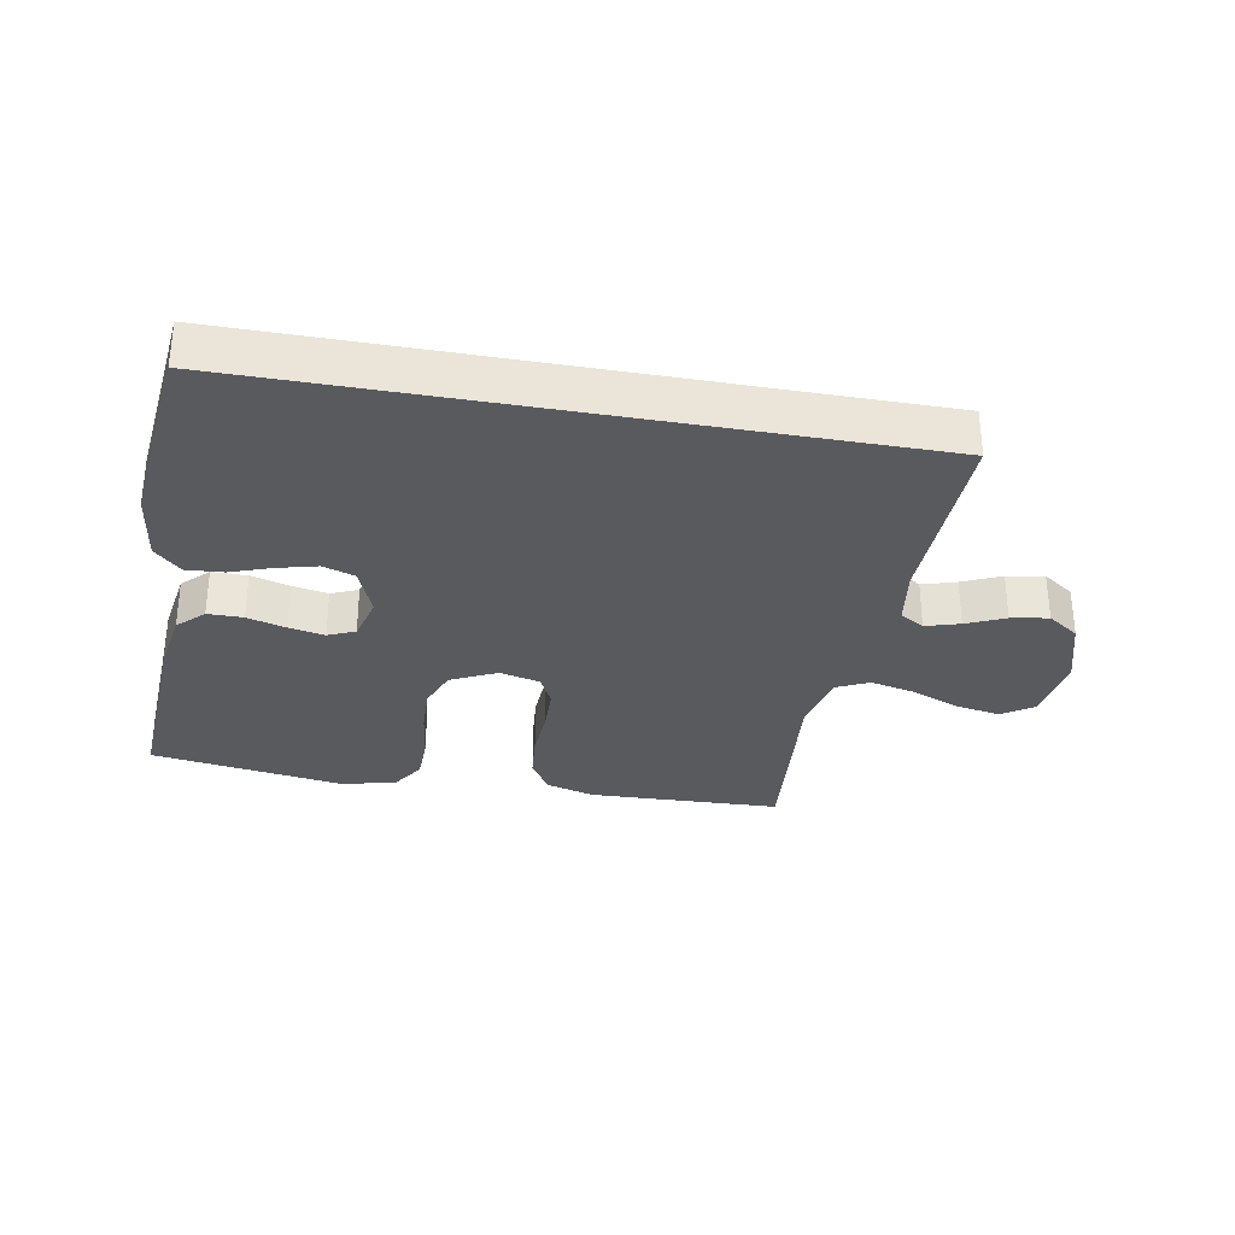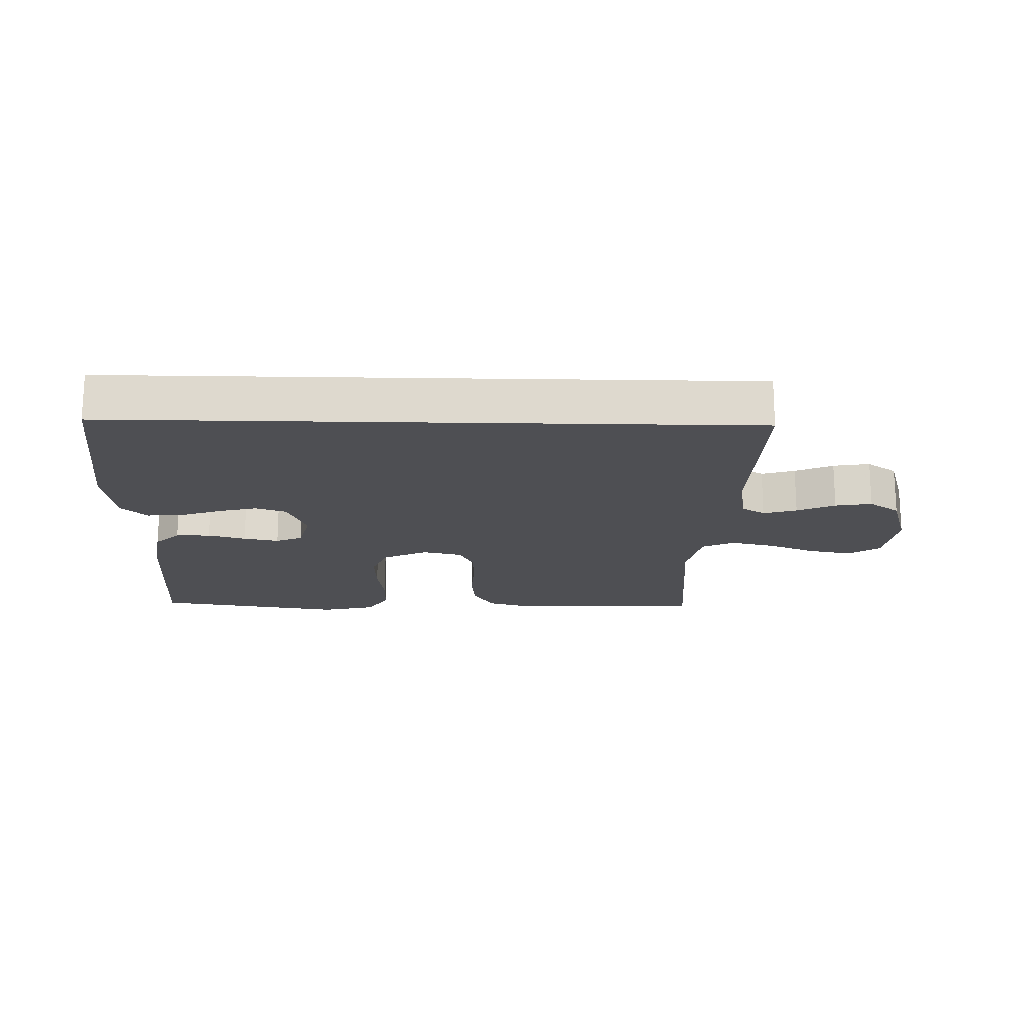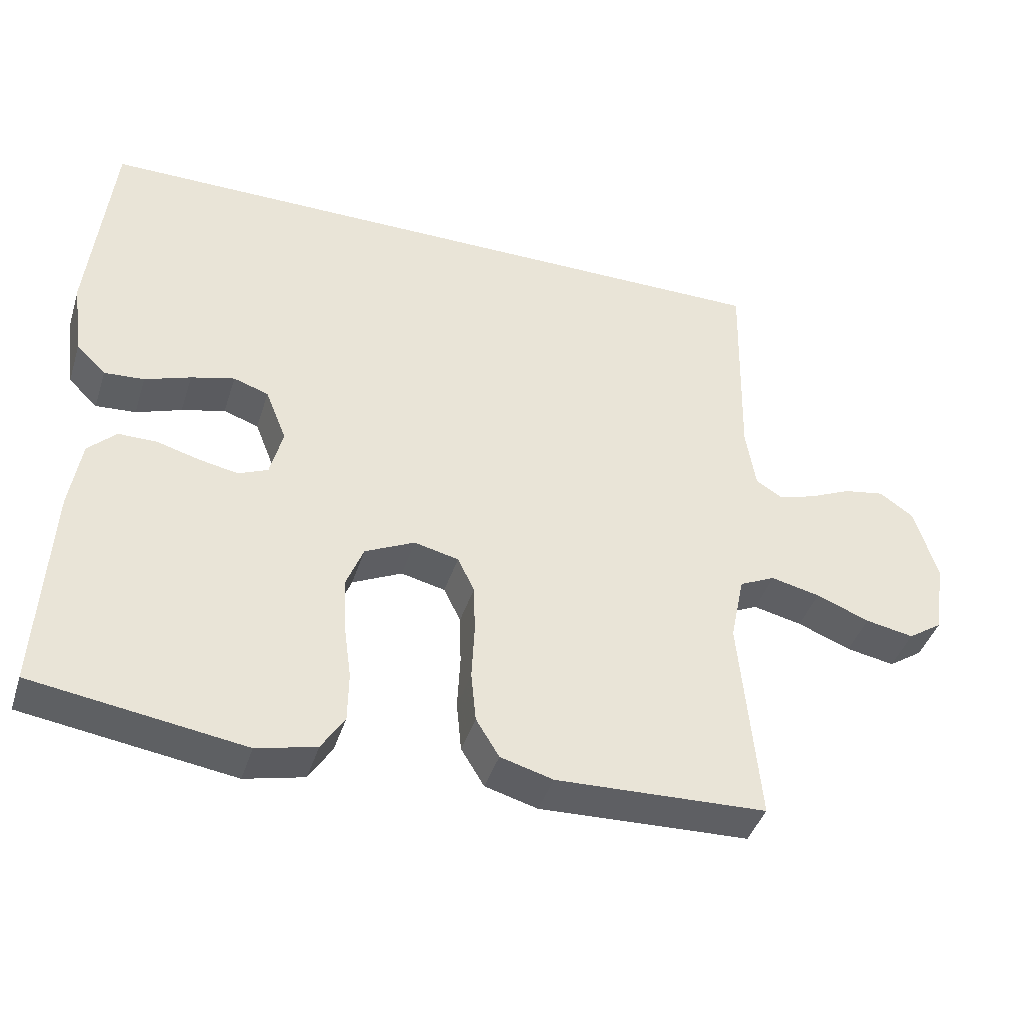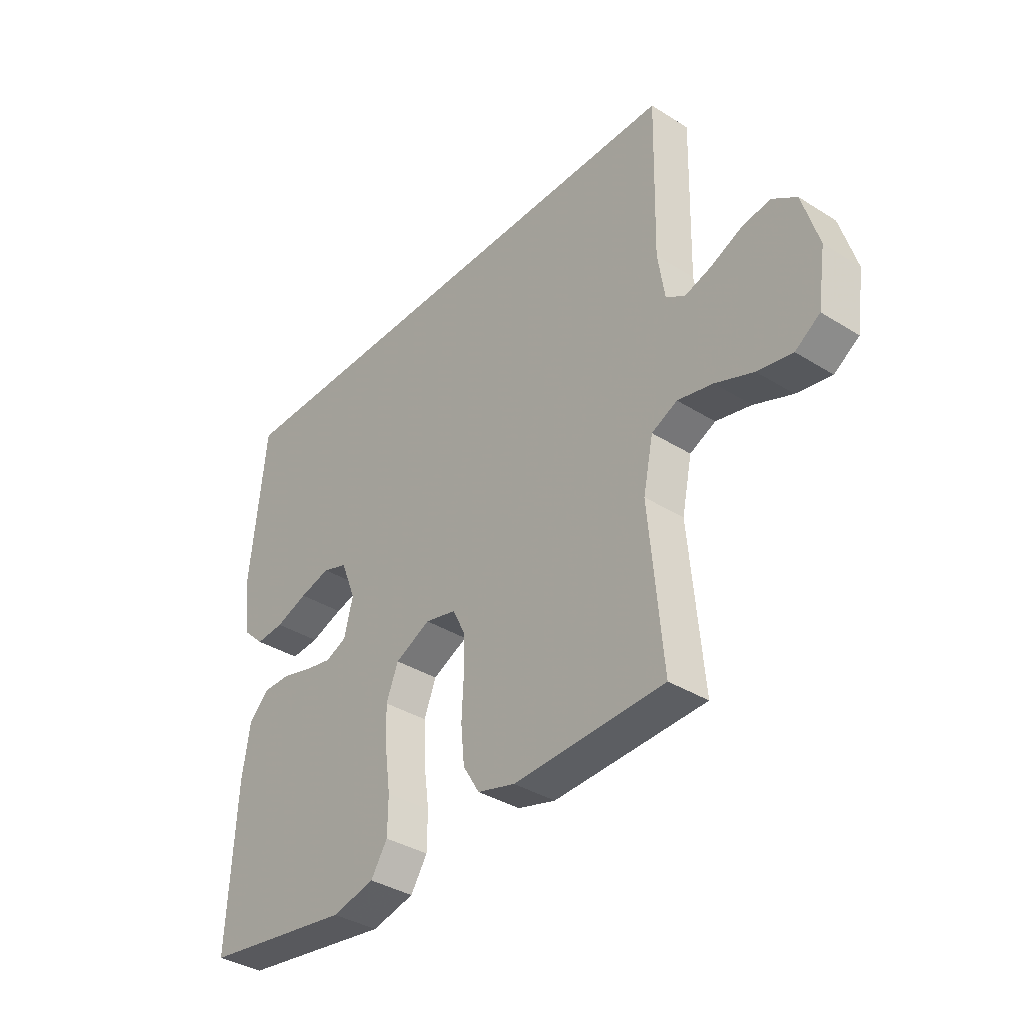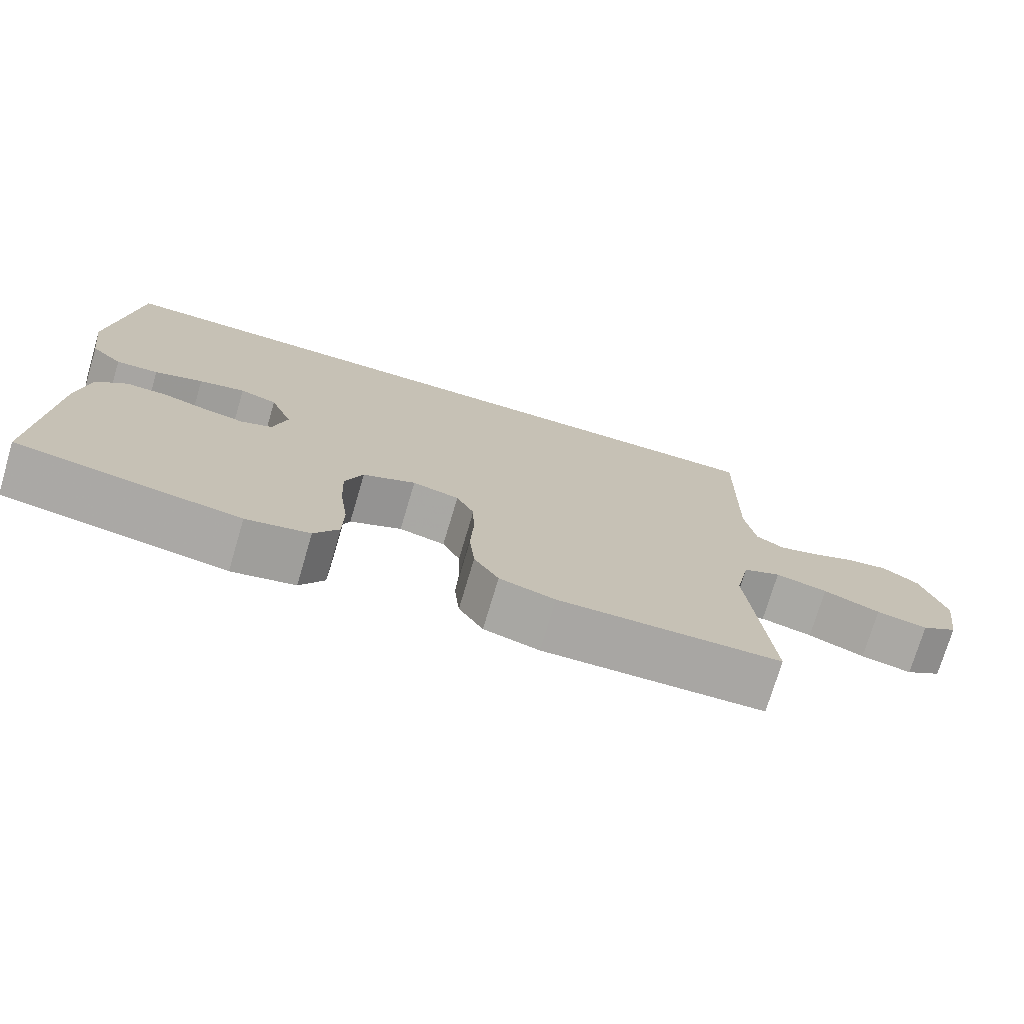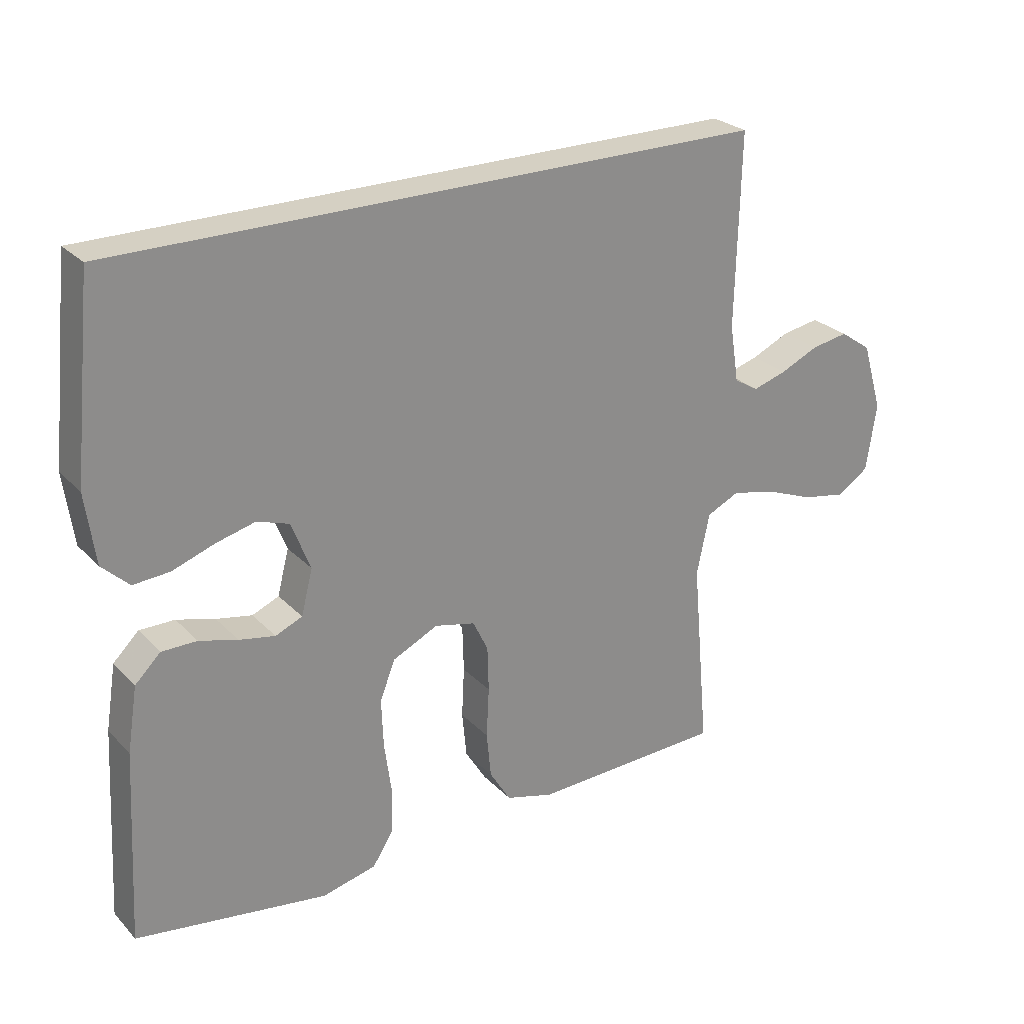
<metadata>
{"format":"obj","ext":"obj","renderer":"f3d","projection":"perspective","resolution":1024,"background":"white","views":[{"elev":-31.5,"azim":-10.3,"up":"+Y"},{"elev":-18.2,"azim":-1.4,"up":"+Y"},{"elev":-41.8,"azim":-17.1,"up":"+Z"},{"elev":-36.7,"azim":50.9,"up":"+Z"},{"elev":-74.7,"azim":-16.6,"up":"+Z"},{"elev":26.2,"azim":-33.0,"up":"+Z"}]}
</metadata>
<code>
v -0.487 0.07 0.5
v 0.527 0.07 0.5
v 0.52 0.07 0.2
v 0.534 0.07 0.111
v 0.572 0.07 0.088
v 0.625 0.07 0.104
v 0.685 0.07 0.131
v 0.743 0.07 0.141
v 0.792 0.07 0.107
v 0.824 0.07 0
v 0.808 0.07 -0.106
v 0.759 0.07 -0.139
v 0.69 0.07 -0.126
v 0.614 0.07 -0.096
v 0.544 0.07 -0.08
v 0.493 0.07 -0.104
v 0.473 0.07 -0.2
v 0.5 0.07 -0.5
v 0.2 0.07 -0.511
v 0.125 0.07 -0.49
v 0.092 0.07 -0.436
v 0.085 0.07 -0.364
v 0.089 0.07 -0.285
v 0.087 0.07 -0.214
v 0.063 0.07 -0.165
v 0 0.07 -0.15
v -0.071 0.07 -0.184
v -0.095 0.07 -0.245
v -0.092 0.07 -0.322
v -0.081 0.07 -0.402
v -0.082 0.07 -0.473
v -0.115 0.07 -0.525
v -0.2 0.07 -0.545
v -0.5 0.07 -0.5
v -0.484 0.07 -0.2
v -0.468 0.07 -0.099
v -0.428 0.07 -0.06
v -0.373 0.07 -0.06
v -0.313 0.07 -0.077
v -0.257 0.07 -0.088
v -0.215 0.07 -0.07
v -0.197 0.07 0
v -0.227 0.07 0.076
v -0.277 0.07 0.093
v -0.339 0.07 0.077
v -0.404 0.07 0.054
v -0.461 0.07 0.05
v -0.503 0.07 0.09
v -0.518 0.07 0.2
v -0.487 0 0.5
v 0.527 0 0.5
v 0.52 0 0.2
v 0.534 0 0.111
v 0.572 0 0.088
v 0.625 0 0.104
v 0.685 0 0.131
v 0.743 0 0.141
v 0.792 0 0.107
v 0.824 0 0
v 0.808 0 -0.106
v 0.759 0 -0.139
v 0.69 0 -0.126
v 0.614 0 -0.096
v 0.544 0 -0.08
v 0.493 0 -0.104
v 0.473 0 -0.2
v 0.5 0 -0.5
v 0.2 0 -0.511
v 0.125 0 -0.49
v 0.092 0 -0.436
v 0.085 0 -0.364
v 0.089 0 -0.285
v 0.087 0 -0.214
v 0.063 0 -0.165
v 0 0 -0.15
v -0.071 0 -0.184
v -0.095 0 -0.245
v -0.092 0 -0.322
v -0.081 0 -0.402
v -0.082 0 -0.473
v -0.115 0 -0.525
v -0.2 0 -0.545
v -0.5 0 -0.5
v -0.484 0 -0.2
v -0.468 0 -0.099
v -0.428 0 -0.06
v -0.373 0 -0.06
v -0.313 0 -0.077
v -0.257 0 -0.088
v -0.215 0 -0.07
v -0.197 0 0
v -0.227 0 0.076
v -0.277 0 0.093
v -0.339 0 0.077
v -0.404 0 0.054
v -0.461 0 0.05
v -0.503 0 0.09
v -0.518 0 0.2
f 45 46 47 48
f 44 45 48 49
f 43 44 49 1
f 36 37 38 39
f 36 39 40
f 35 36 40
f 34 35 40 41
f 32 33 34 41
f 29 30 31 32
f 28 29 32 41
f 20 21 22 23
f 20 23 24
f 17 18 19 20
f 16 17 20 24
f 15 16 24 25
f 11 12 13 14
f 11 14 15
f 10 11 15
f 6 7 8 9
f 5 6 9 10
f 43 1 2 3
f 42 43 3 4
f 27 28 41 42
f 26 27 42 4
f 5 10 15 25
f 4 5 25 26
f 97 96 95 94
f 98 97 94 93
f 50 98 93 92
f 88 87 86 85
f 89 88 85
f 89 85 84
f 90 89 84 83
f 90 83 82 81
f 81 80 79 78
f 90 81 78 77
f 72 71 70 69
f 73 72 69
f 69 68 67 66
f 73 69 66 65
f 74 73 65 64
f 63 62 61 60
f 64 63 60
f 64 60 59
f 58 57 56 55
f 59 58 55 54
f 52 51 50 92
f 53 52 92 91
f 91 90 77 76
f 53 91 76 75
f 74 64 59 54
f 75 74 54 53
f 1 50 51 2
f 2 51 52 3
f 3 52 53 4
f 4 53 54 5
f 5 54 55 6
f 6 55 56 7
f 7 56 57 8
f 8 57 58 9
f 9 58 59 10
f 10 59 60 11
f 11 60 61 12
f 12 61 62 13
f 13 62 63 14
f 14 63 64 15
f 15 64 65 16
f 16 65 66 17
f 17 66 67 18
f 18 67 68 19
f 19 68 69 20
f 20 69 70 21
f 21 70 71 22
f 22 71 72 23
f 23 72 73 24
f 24 73 74 25
f 25 74 75 26
f 26 75 76 27
f 27 76 77 28
f 28 77 78 29
f 29 78 79 30
f 30 79 80 31
f 31 80 81 32
f 32 81 82 33
f 33 82 83 34
f 34 83 84 35
f 35 84 85 36
f 36 85 86 37
f 37 86 87 38
f 38 87 88 39
f 39 88 89 40
f 40 89 90 41
f 41 90 91 42
f 42 91 92 43
f 43 92 93 44
f 44 93 94 45
f 45 94 95 46
f 46 95 96 47
f 47 96 97 48
f 48 97 98 49
f 49 98 50 1

</code>
